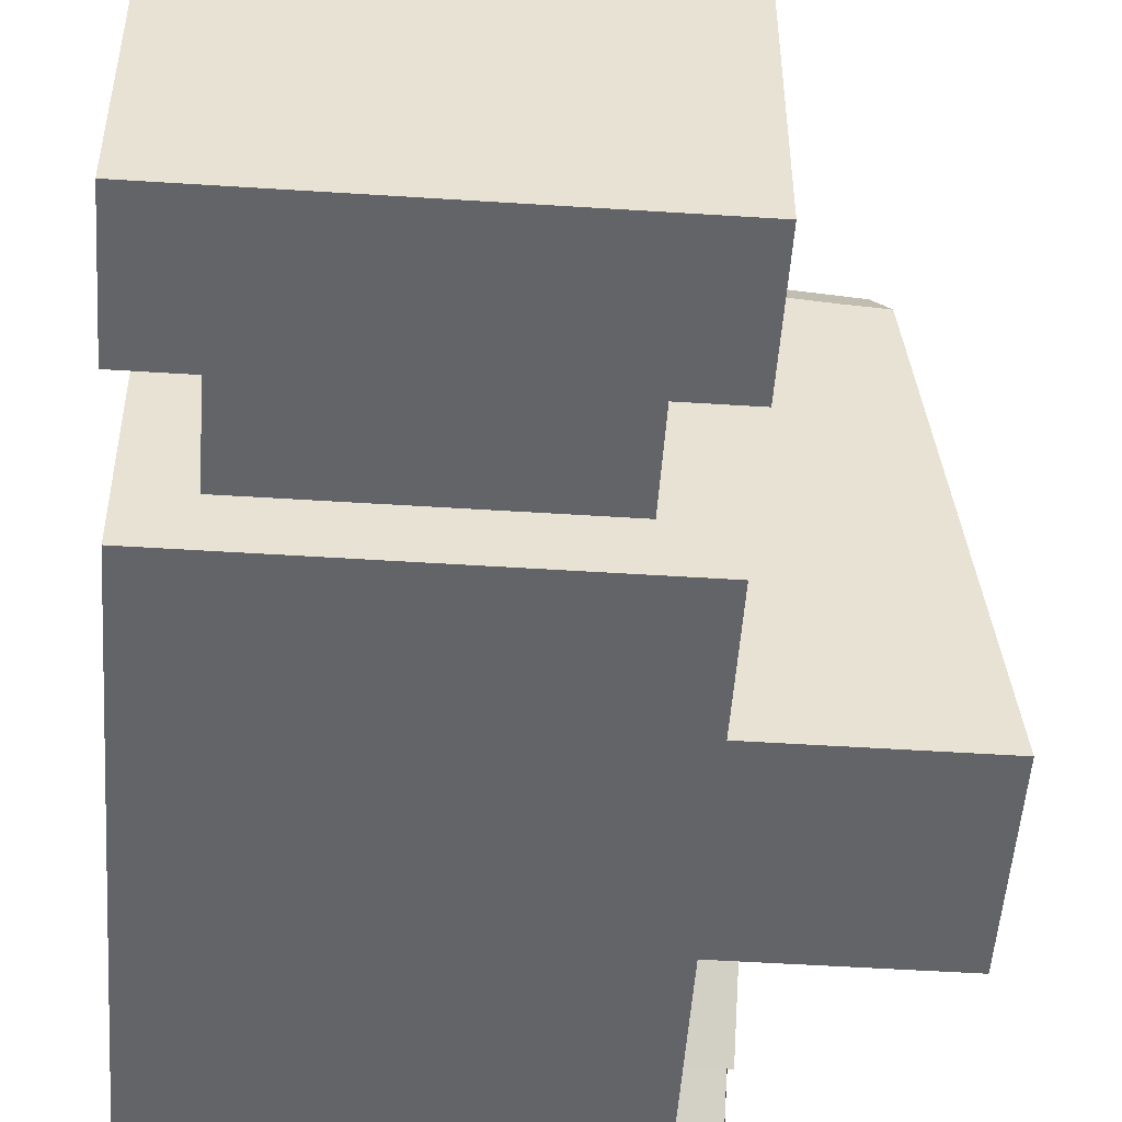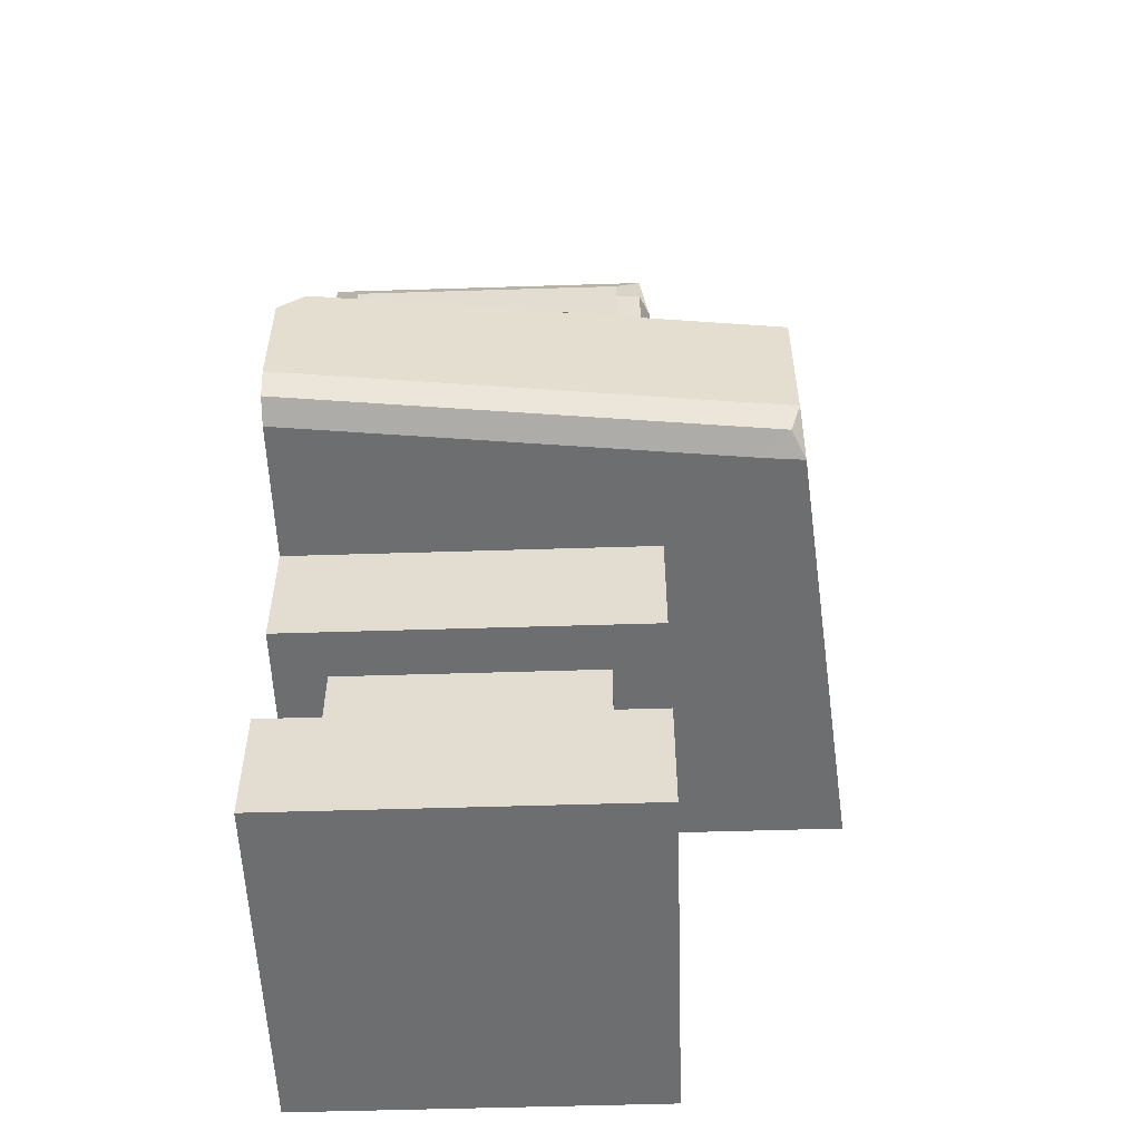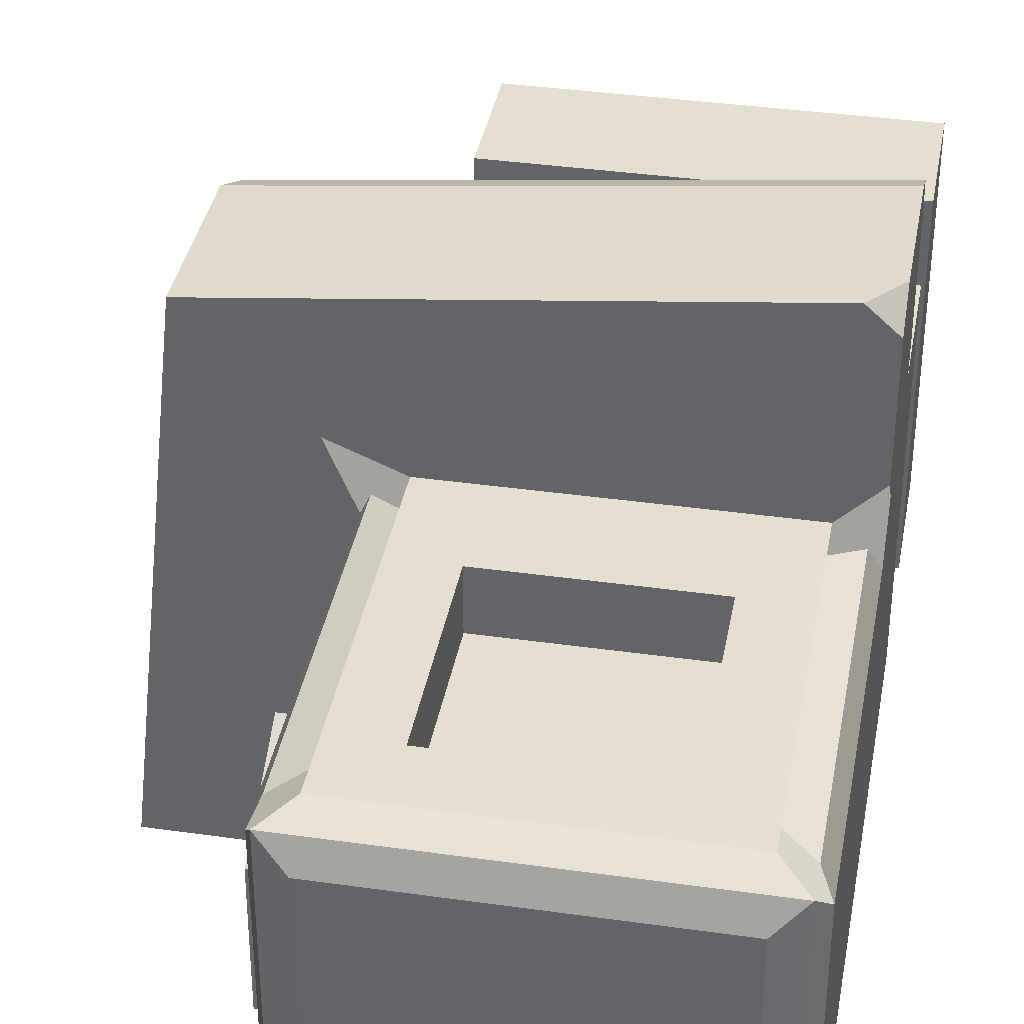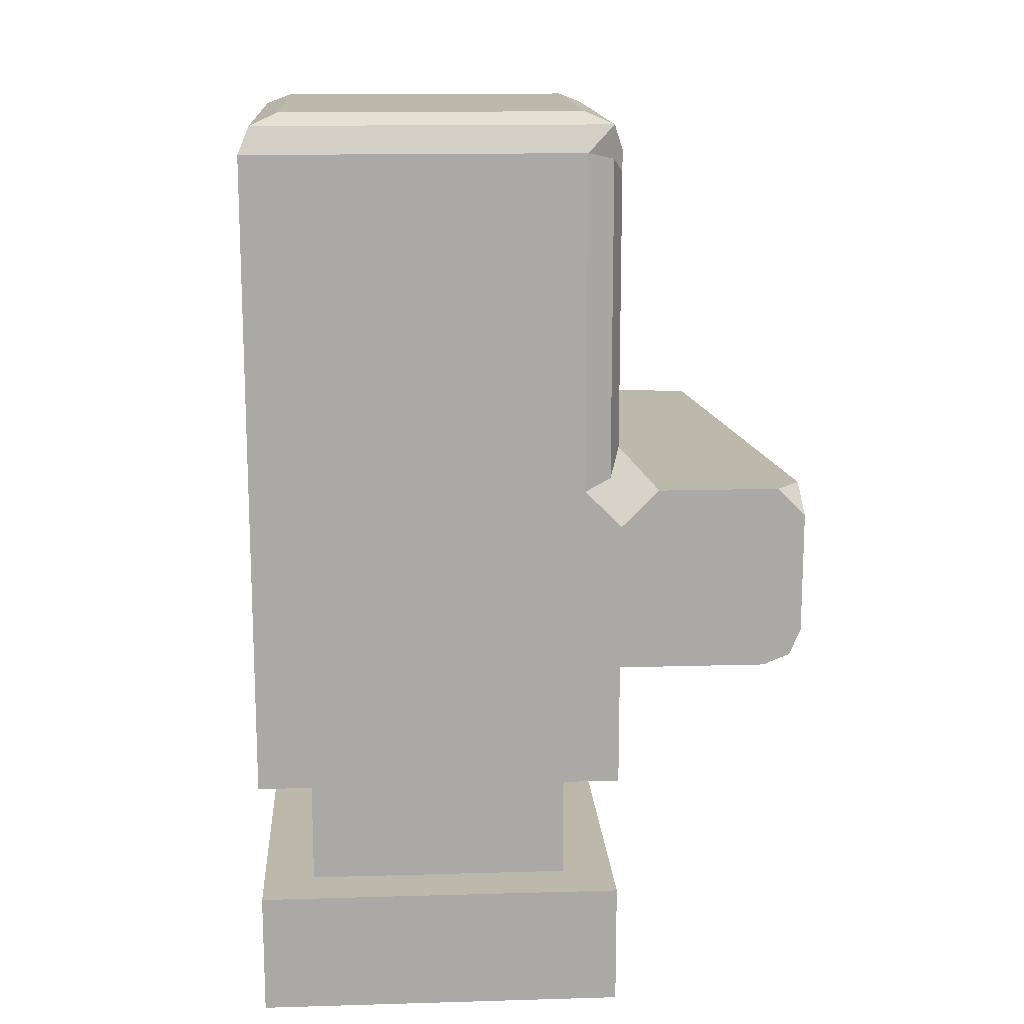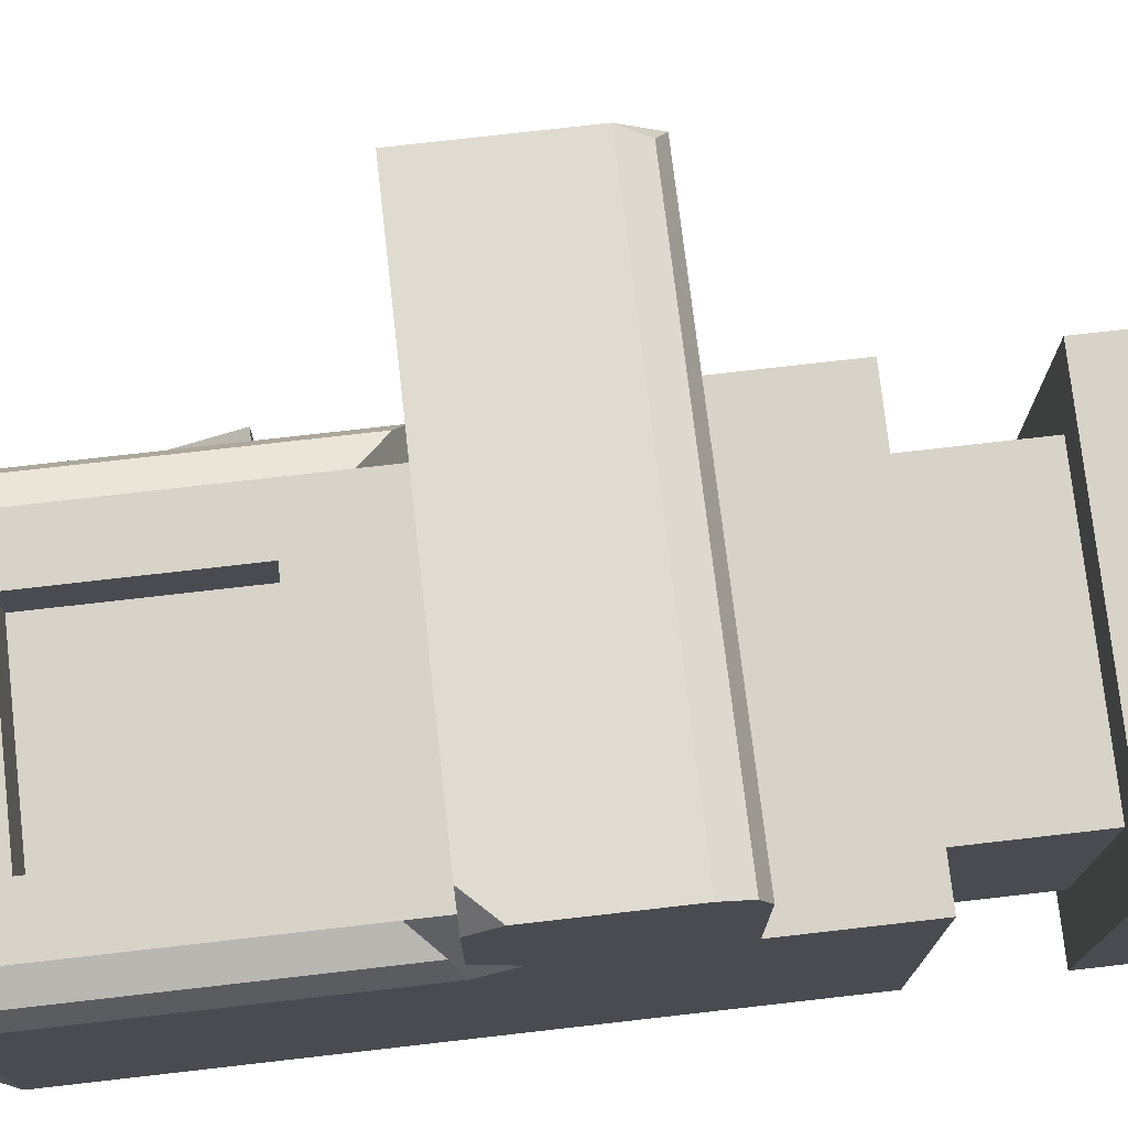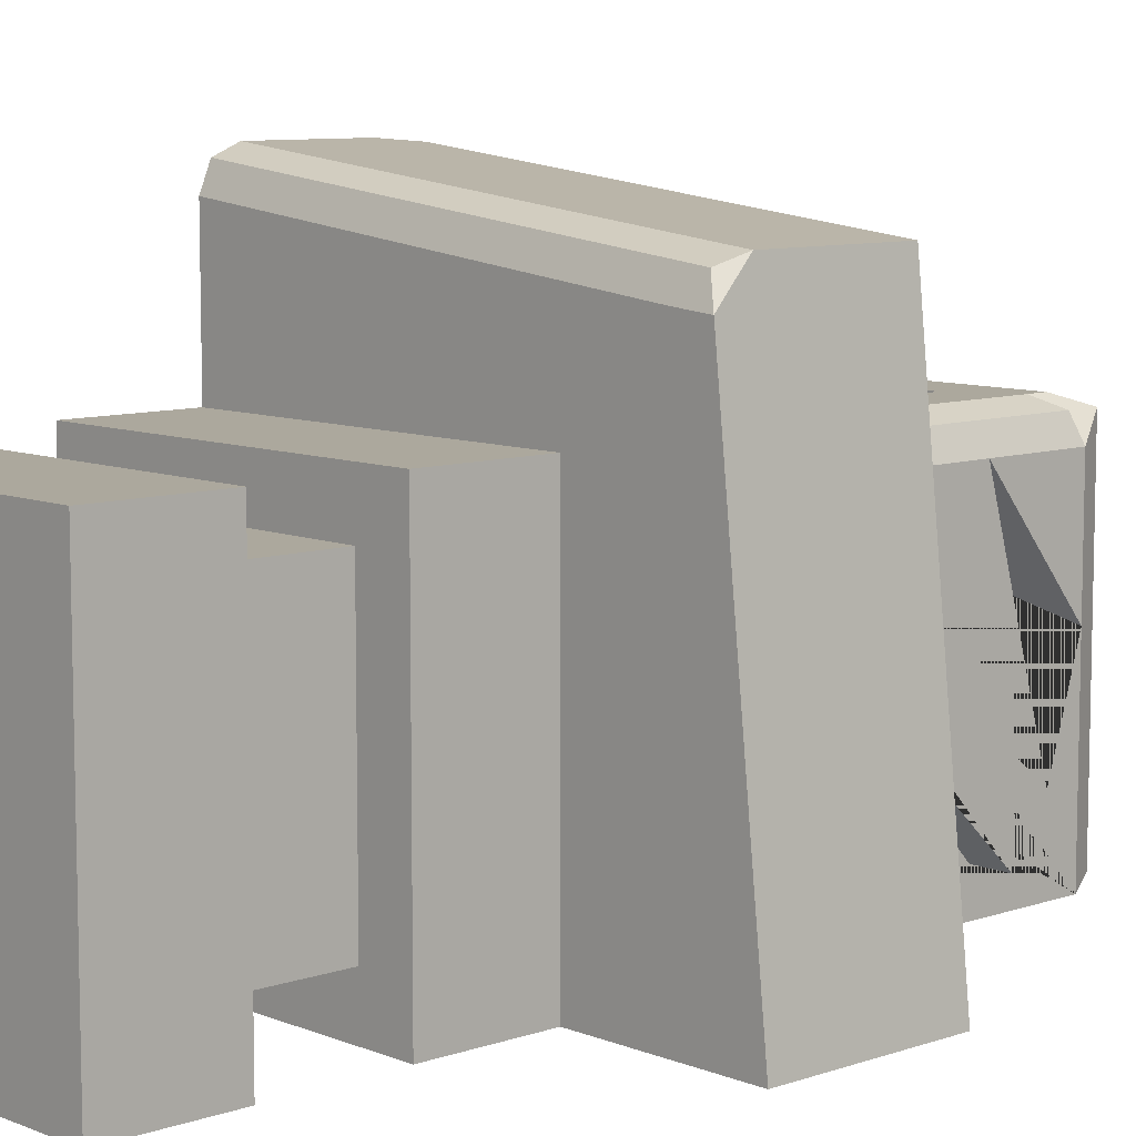
<metadata>
{"format":"obj","ext":"obj","renderer":"f3d","projection":"perspective","resolution":1024,"background":"white","views":[{"elev":-51.2,"azim":-4.0,"up":"+Z"},{"elev":-54.3,"azim":1.9,"up":"+Y"},{"elev":37.3,"azim":-169.7,"up":"+Z"},{"elev":14.7,"azim":-93.6,"up":"+Y"},{"elev":76.0,"azim":-96.5,"up":"+Z"},{"elev":8.6,"azim":47.2,"up":"+Z"}]}
</metadata>
<code>
o Cube
v 1 1 -1
v 1 -1 -1
v 1 1 1
v 1 -1 1
v -1 1 -1
v -1 -1 -1
v -1 1 1
v -1 -1 1
v 0.5 2.5 1
v -0.5 2.5 1
v 1 2 -1
v -1 2 -1
v 1.998 1 -1
v 1.706 2 1.706
v 1.998 2 -1
v 0.5 3.5 1
v -0.5 3.5 1
v 0.5 2.5 0.6841
v -0.5 2.5 0.6841
v 0.5 3.5 0.6841
v -0.5 3.5 0.6841
v 1 3.8 -1
v 0.8 4 -0.8
v 0.9414 3.941 -0.9414
v -0.8 4 -0.8
v -1 3.8 -1
v -0.9414 3.941 -0.9414
v 0.8 4 0.8
v 0.9414 3.941 0.9414
v -0.8 4 0.8
v -0.9414 3.941 0.9414
v 1 2 0.8
v 0.8 2.2 1
v 0.8 2 1
v 1.141 2 1.141
v 0.9414 2.059 0.9414
v -0.8 2.2 1
v -1 2 0.8
v -1 1.8 1
v -1 2 1.2
v -0.8 2 1
v -0.9414 2.059 0.9414
v 0.8 3.68 1
v 1 3.8 0.8
v 0.9414 3.941 0.9414
v 0.8 3.8 1
v 0.9414 3.765 0.9414
v -1 3.8 0.8
v -0.8 3.68 1
v -0.8 3.8 1
v -0.9414 3.941 0.9414
v -0.9414 3.765 0.9414
v -1 2 1.85
v -1 1.851 1.998
v -0.8523 2 1.982
v 1.706 1.2 1.706
v 1.524 1 1.524
v 1.727 1 1.507
v 1.653 1.059 1.653
v -1 1 1.797
v -1 1.2 1.998
v -1 1.059 1.939
v 1 0.3333 -1
v 1 -0.3333 -1
v -1 -0.3333 1
v -1 0.3333 1
v 1 0.3333 1
v 1 -0.3333 1
v -1 0.3333 -1
v -1 -0.3333 -1
v 0.718 0.3333 -0.718
v 0.718 -0.3333 -0.718
v -0.718 -0.3333 0.718
v -0.718 0.3333 0.718
v 0.718 0.3333 0.718
v 0.718 -0.3333 0.718
v -0.718 0.3333 -0.718
v -0.718 -0.3333 -0.718
v 1 3.224 0.8
v 1 3.8 0.08619
v 1 3.608 -0.5454
v 1 3.138 -0.03929
v 1 3.148 -0.7705
v 1 2.764 -0.3539
v 1 2.78 -0.7674
v 1 2.103 -0.05778
v 1 2.599 -0.2483
v 1 2.598 0.2691
v 1.213 3.138 -0.03929
v 1.213 3.148 -0.7705
v 1.213 2.764 -0.3539
v 1.213 2.78 -0.7674
v 1.213 2.103 -0.05778
v 1.213 2.599 -0.2483
v 1.213 2.598 0.2691
v 0.6499 3.608 -0.5454
v 0.6499 3.224 0.8
v 0.6499 3.8 0.08619
f 1 5 12 11
f 67 3 7 66
f 66 7 5 69
f 6 2 4 8
f 63 1 3 67
f 69 5 1 63
f 1 11 15 13
f 9 16 20 18
f 19 18 20 21
f 16 17 21 20
f 17 10 19 21
f 10 9 18 19
f 28 30 31 29
f 23 28 29 24
f 30 25 27 31
f 25 23 24 27
f 27 24 22 26
f 23 25 30 28
f 11 12 26 22
f 32 36 33 34 35
f 37 42 38 39 40 41
f 43 47 44 45 46
f 48 52 49 50 51
f 43 33 36 47
f 47 36 32 79 44
f 37 49 52 42
f 42 52 48 38
f 9 10 37 41 34 33
f 16 9 33 43
f 32 88 82 83 22 80 81 79
f 11 32 35 14 15
f 5 7 39 38 12
f 10 17 49 37
f 12 38 48 26
f 24 29 45 44 80 22
f 29 31 51 50 46 45
f 17 16 43 46 50 49
f 31 27 26 48 51
f 53 54 55
f 35 34 41 40 53 55 14
f 56 59 58
f 59 57 58
f 56 61 62 59
f 59 62 60 57
f 61 56 14 55 54
f 3 1 13 58 57
f 7 3 57 60
f 56 58 13 15 14
f 40 39 7 60 62 61 54 53
f 6 70 64 2
f 68 64 72 76
f 2 64 68 4
f 70 65 73 78
f 8 65 70 6
f 65 68 76 73
f 4 68 65 8
f 69 63 71 77
f 78 77 71 72
f 72 71 75 76
f 73 74 77 78
f 76 75 74 73
f 64 70 78 72
f 67 66 74 75
f 66 69 77 74
f 63 67 75 71
f 94 93 92 91 90 89 95
f 79 80 44
f 81 80 98 96
f 22 83 84 85 86 87 88 32 11
f 88 87 94 95
f 86 85 92 93
f 84 83 90 91
f 82 88 95 89
f 87 86 93 94
f 85 84 91 92
f 83 82 89 90
f 97 96 98
f 80 79 97 98
f 79 81 96 97

</code>
